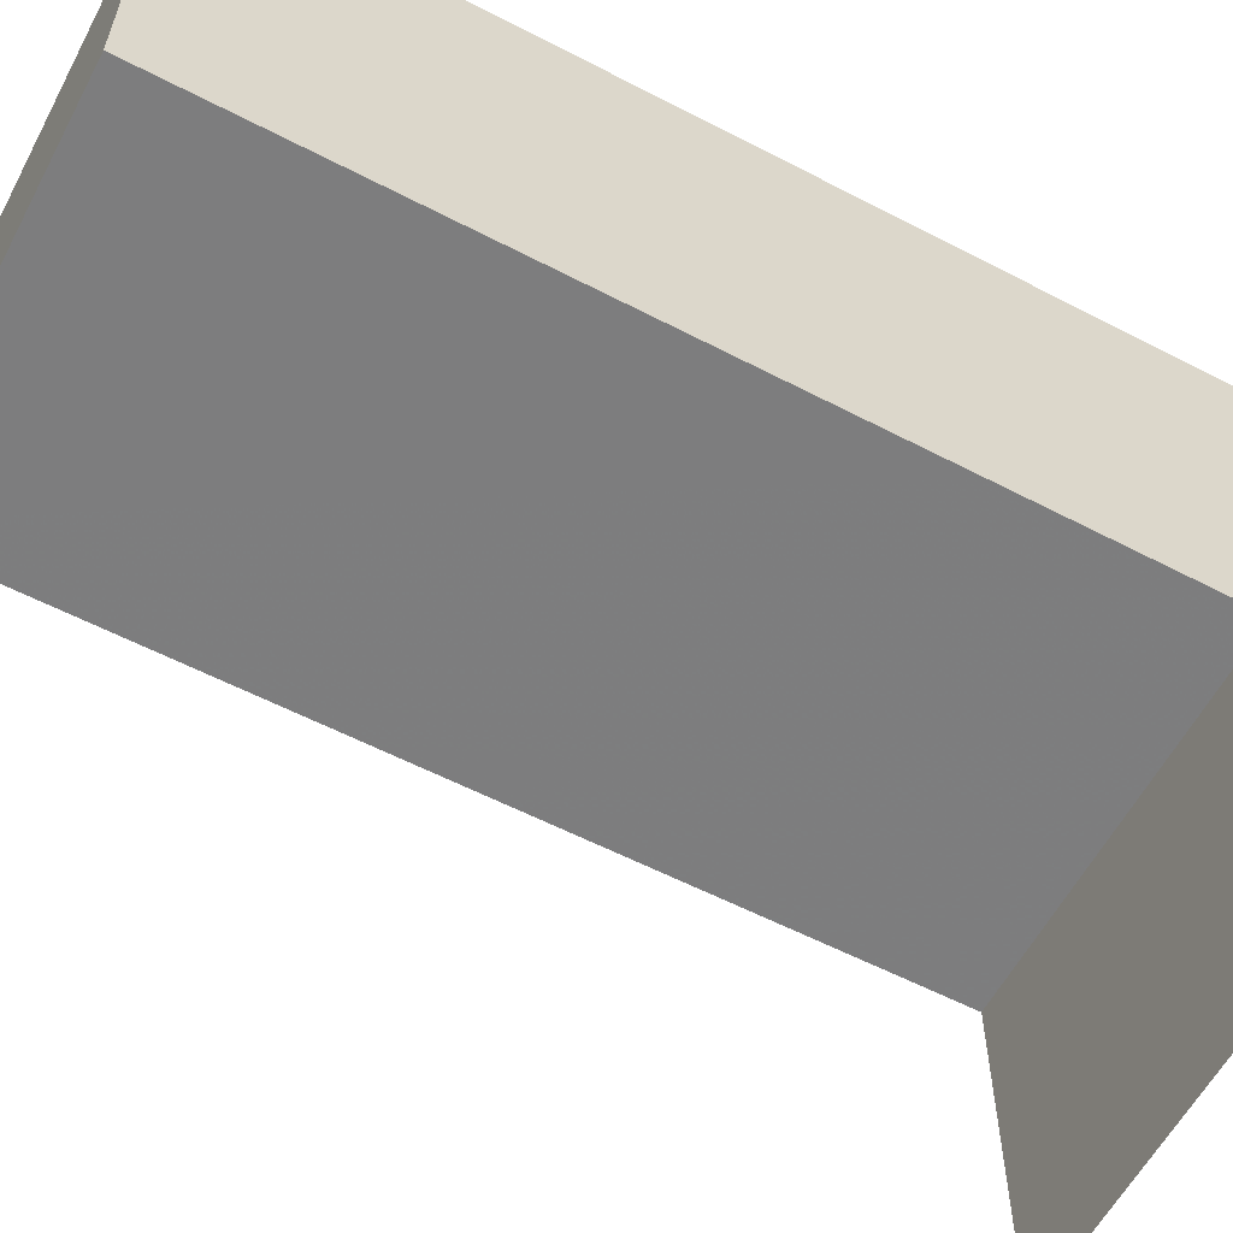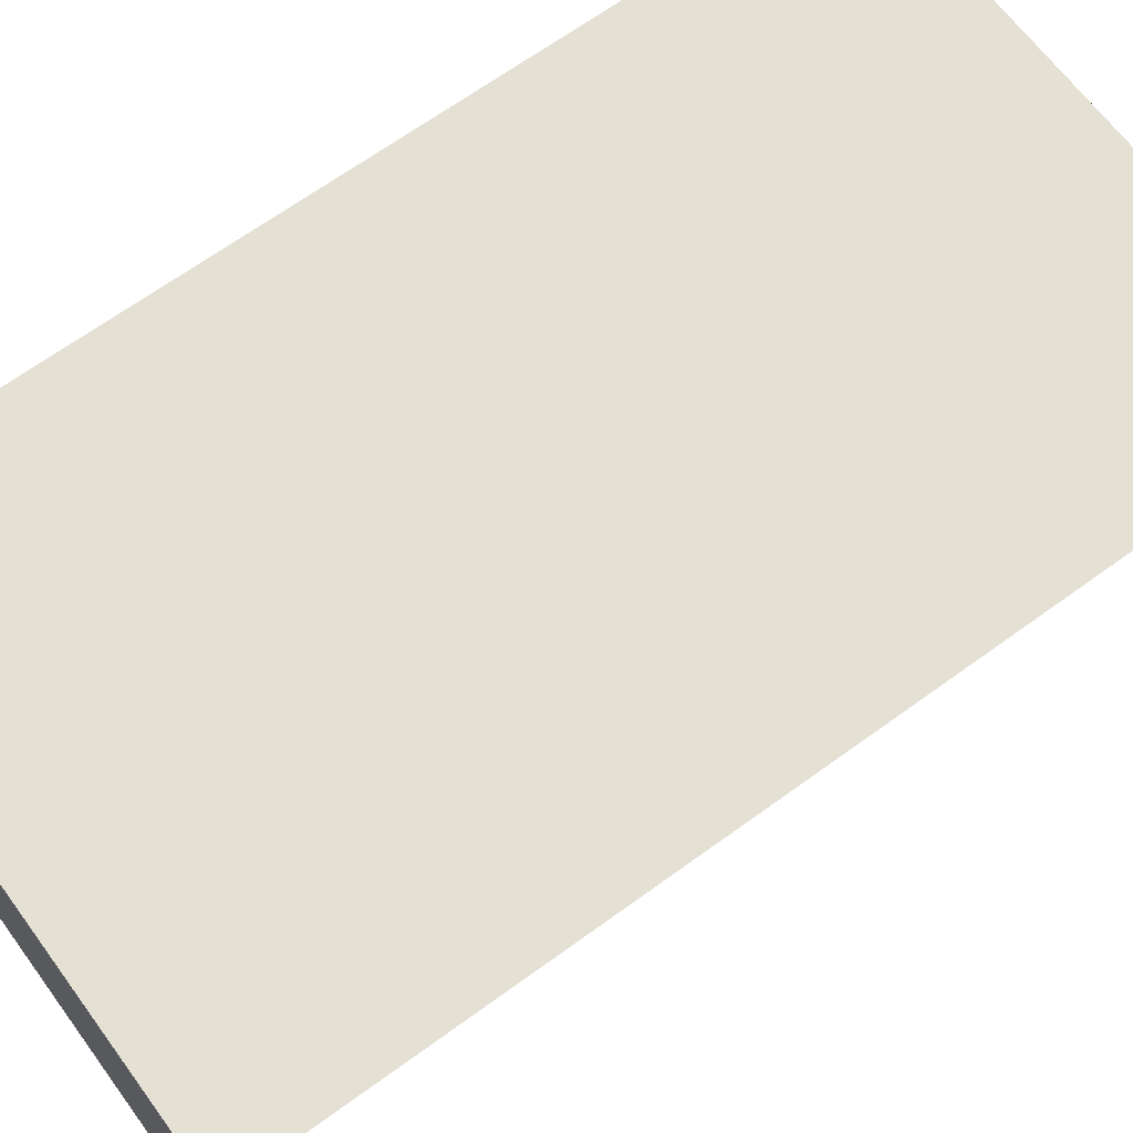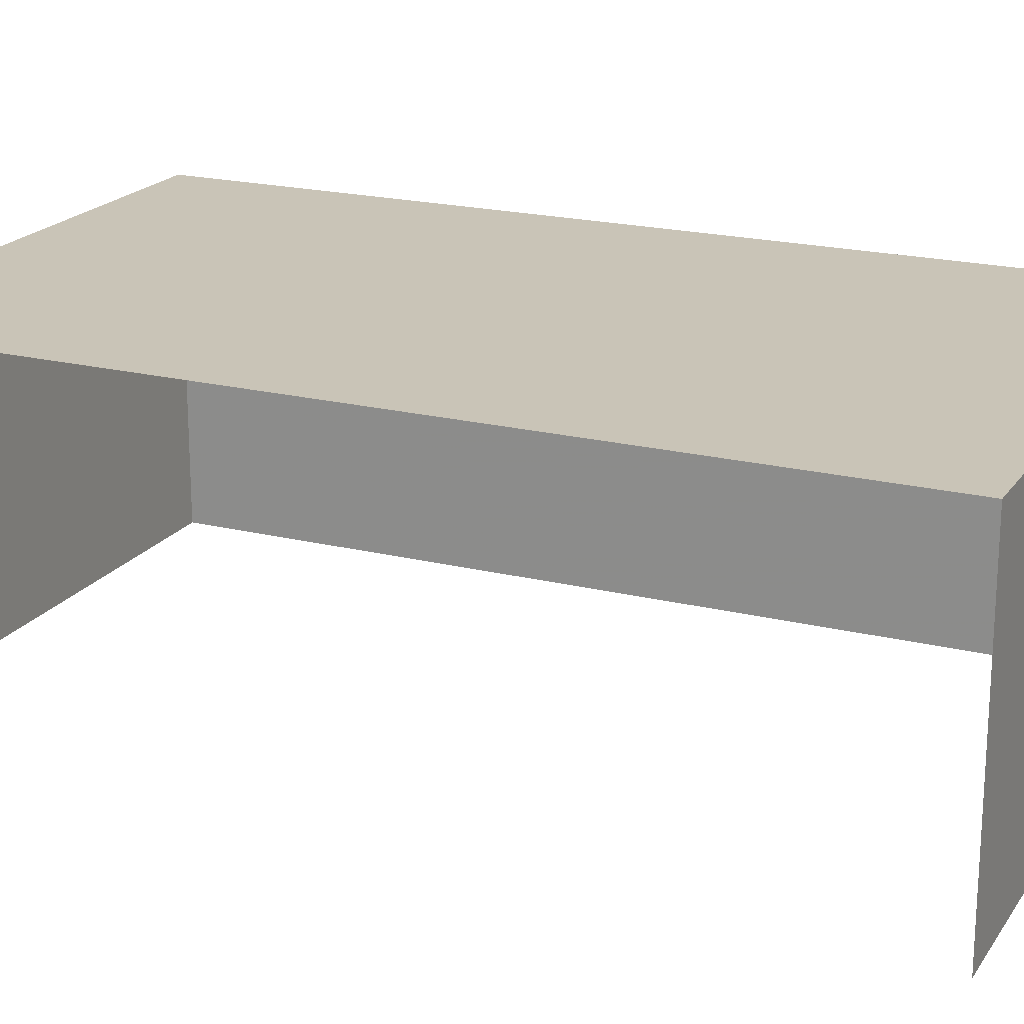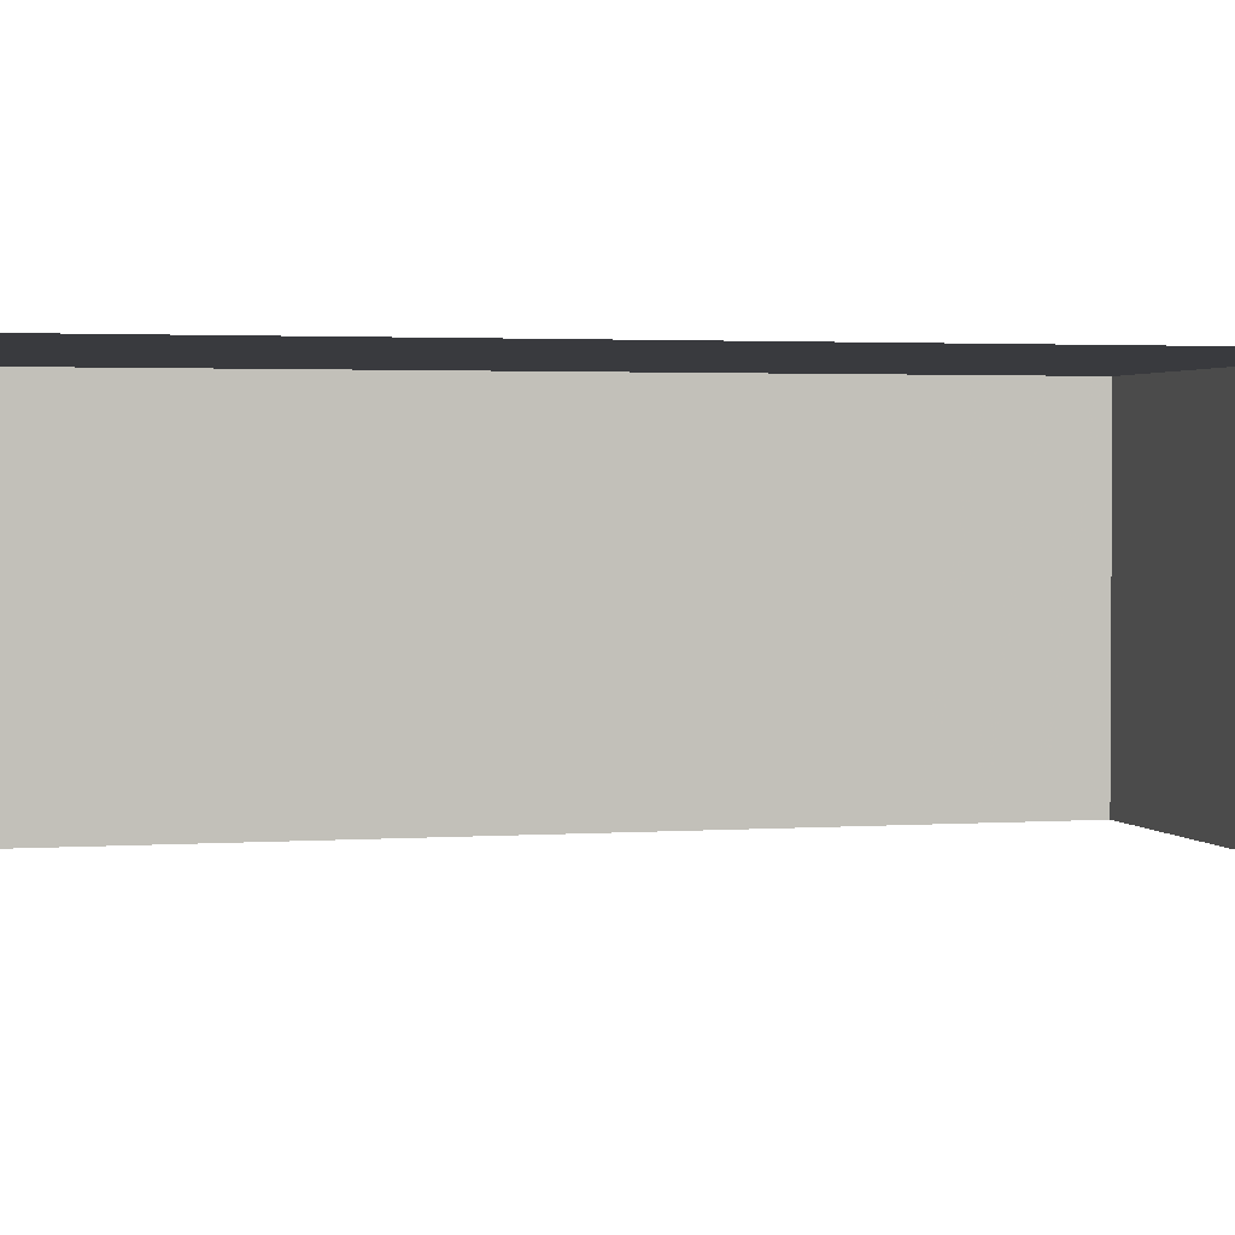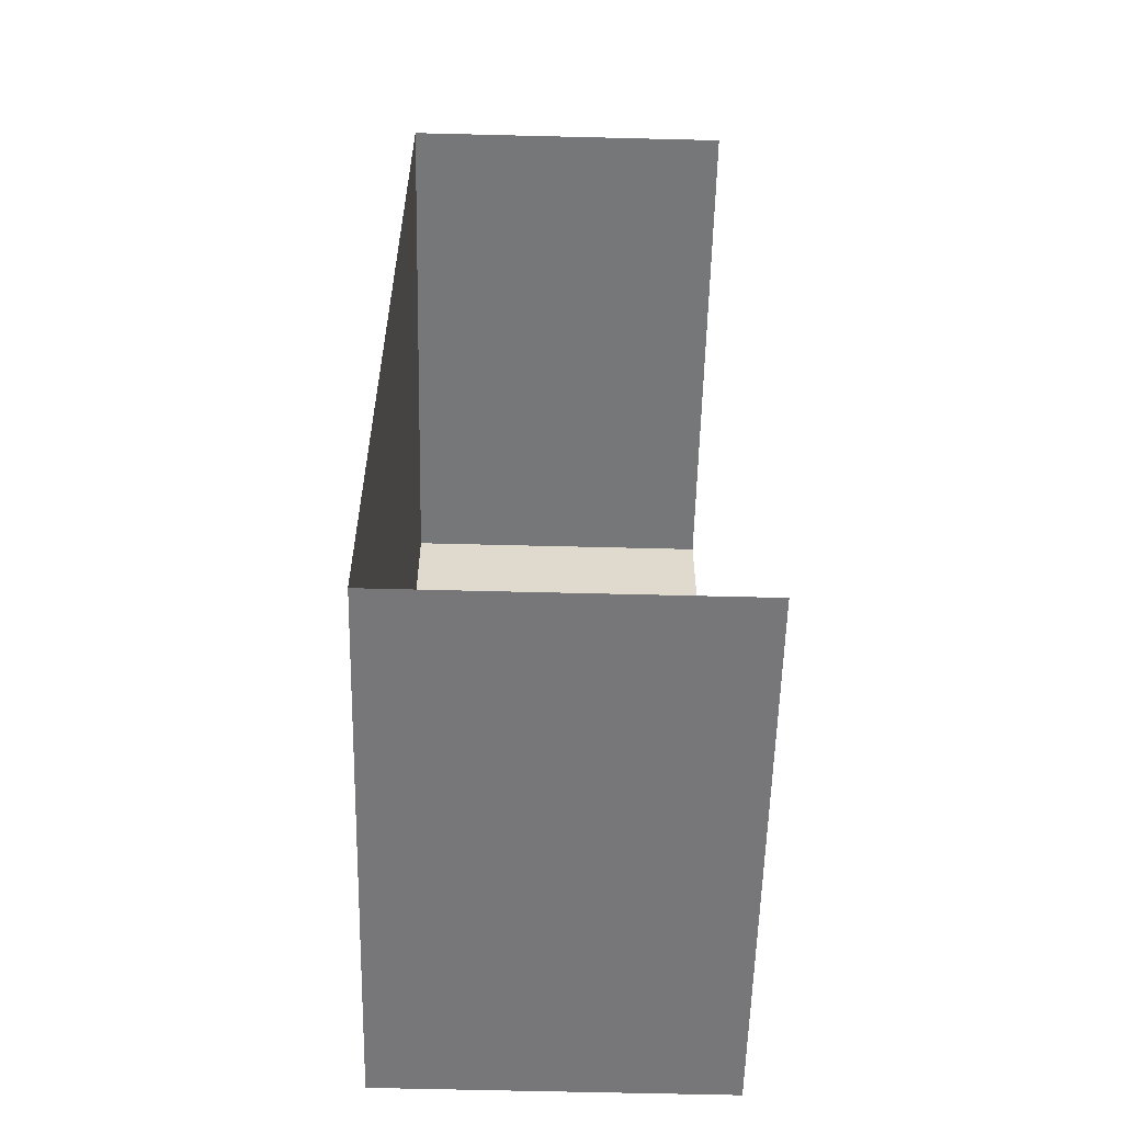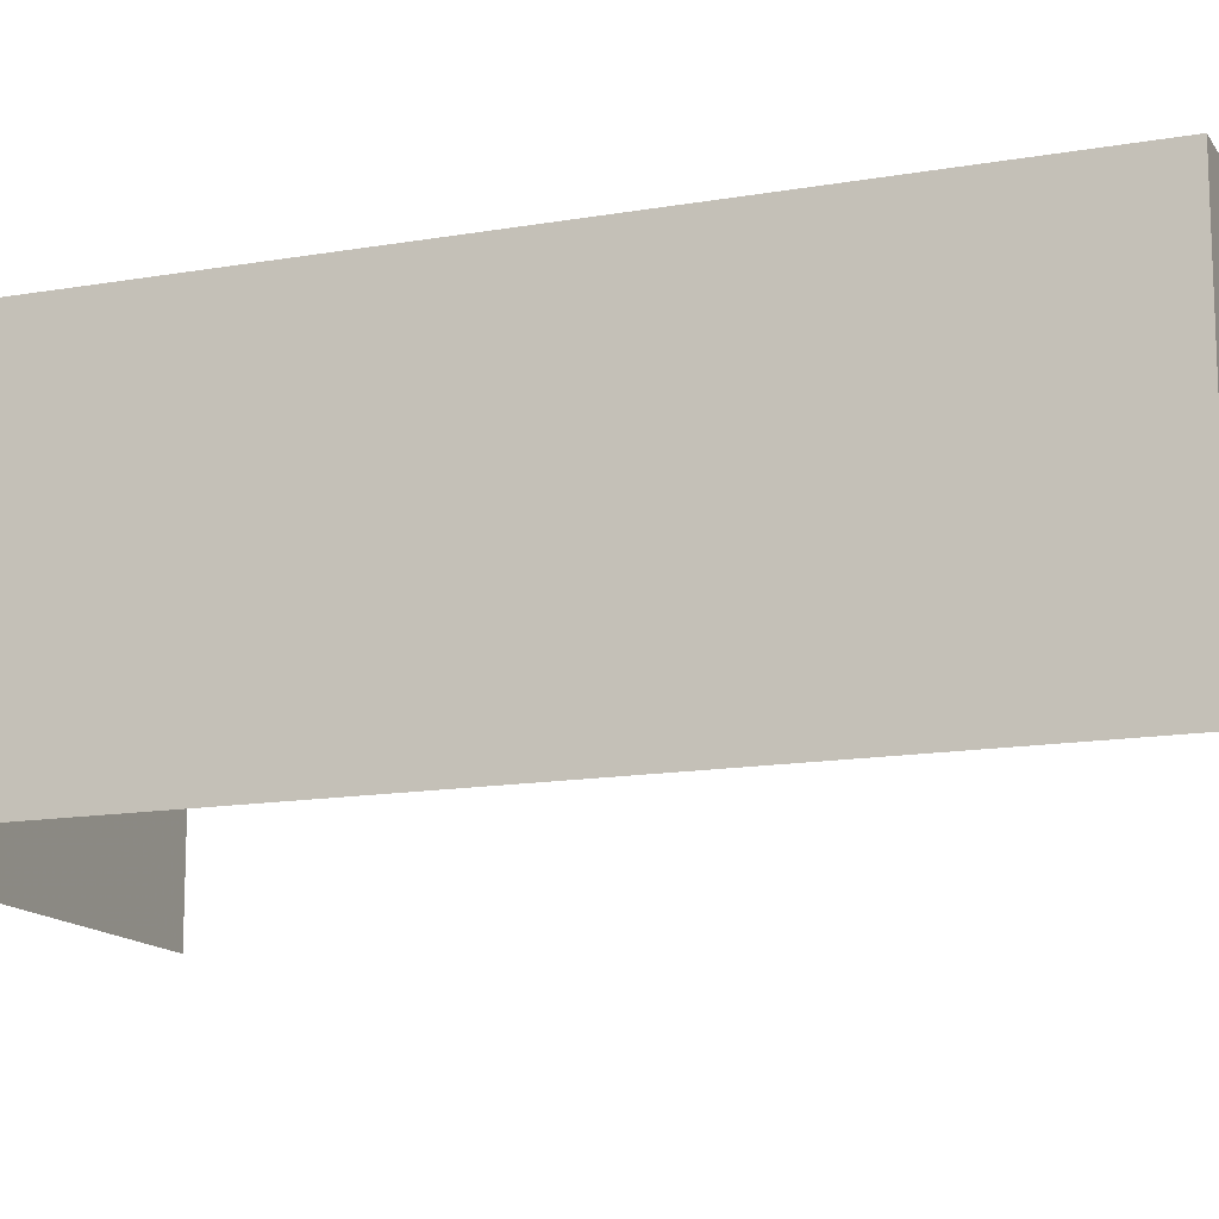
<metadata>
{"format":"obj","ext":"obj","renderer":"f3d","projection":"perspective","resolution":1024,"background":"white","views":[{"elev":-59.3,"azim":-120.6,"up":"+Z"},{"elev":66.1,"azim":51.1,"up":"+Z"},{"elev":20.1,"azim":112.0,"up":"+Z"},{"elev":2.2,"azim":72.9,"up":"+Z"},{"elev":-59.9,"azim":88.7,"up":"+Y"},{"elev":-14.0,"azim":-71.4,"up":"+Z"}]}
</metadata>
<code>
v -2.194e+05 -1.242e+05 14.5
v -2.194e+05 -1.241e+05 14.5
v -2.194e+05 -1.242e+05 14.5
v -2.194e+05 -1.241e+05 14.5
v -2.194e+05 -1.241e+05 16.61
v -2.194e+05 -1.242e+05 16.61
v -2.194e+05 -1.242e+05 16.61
v -2.194e+05 -1.241e+05 16.61
f 1 2 3
f 1 4 2
f 5 3 2
f 5 7 3
f 5 6 7
f 5 8 6
f 8 4 1
f 6 8 1
f 8 2 4
f 8 5 2
f 6 1 3
f 7 6 3

</code>
